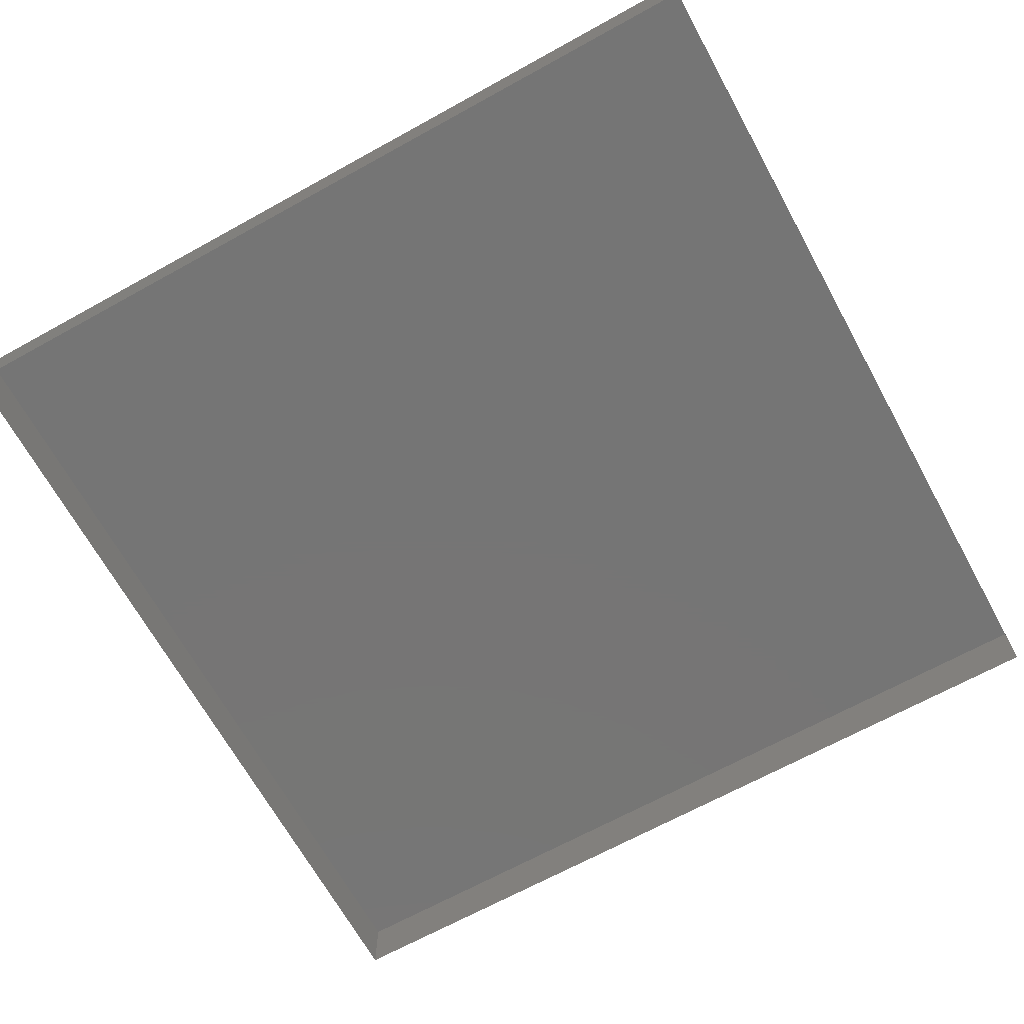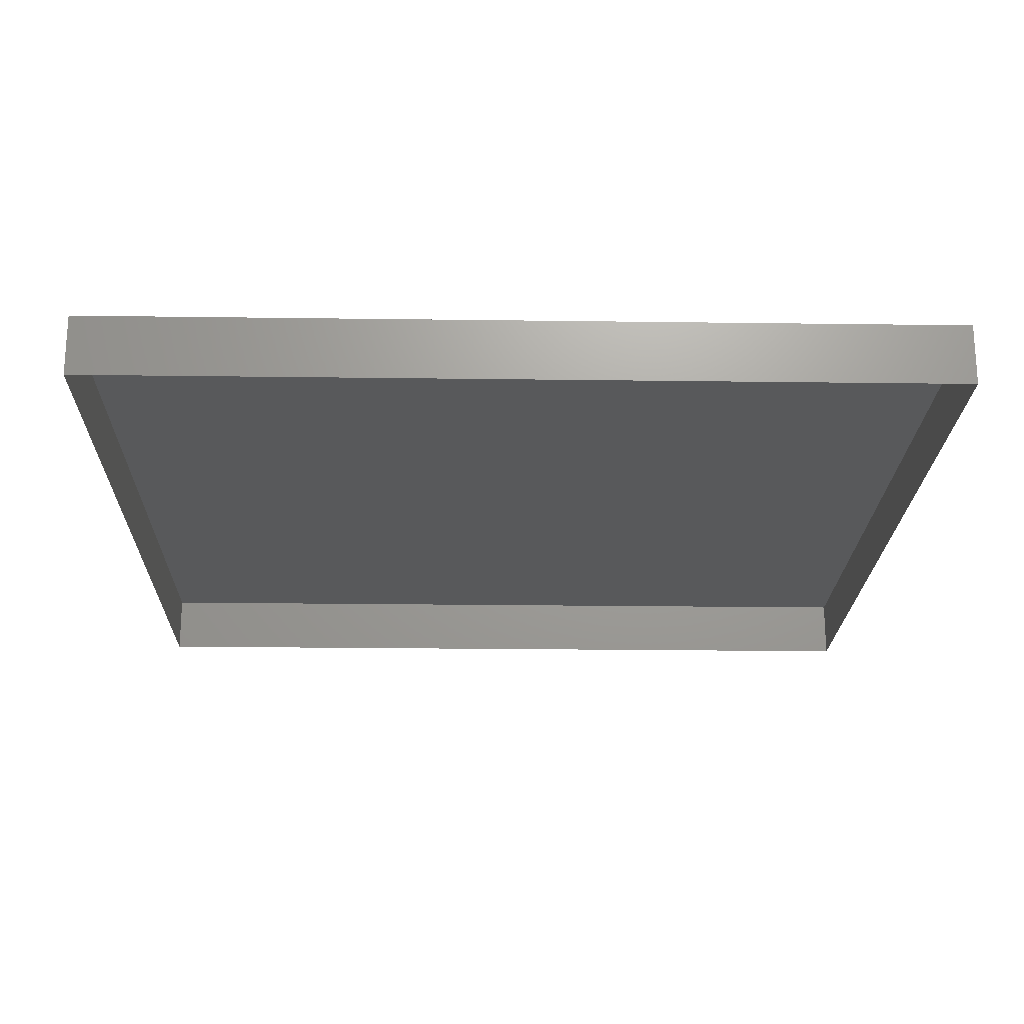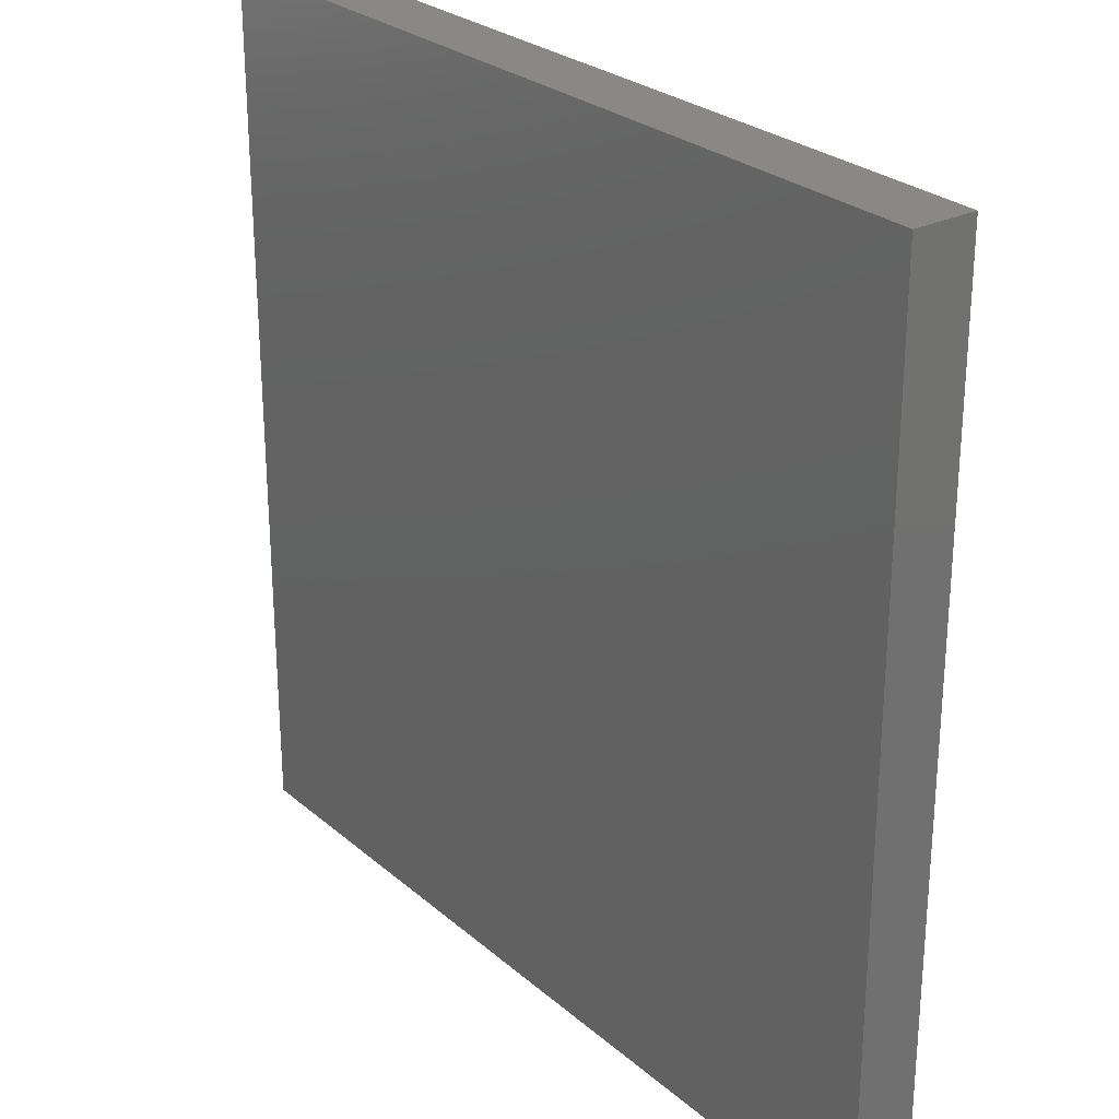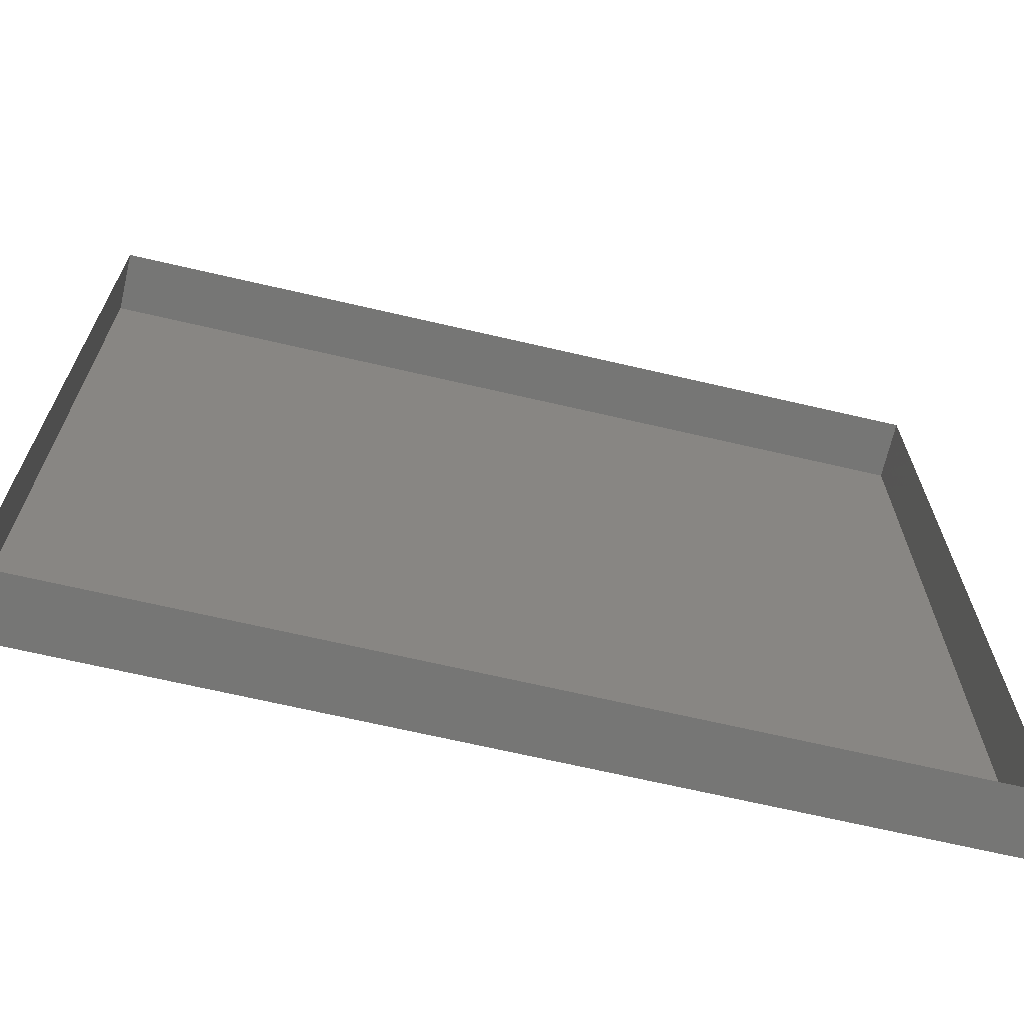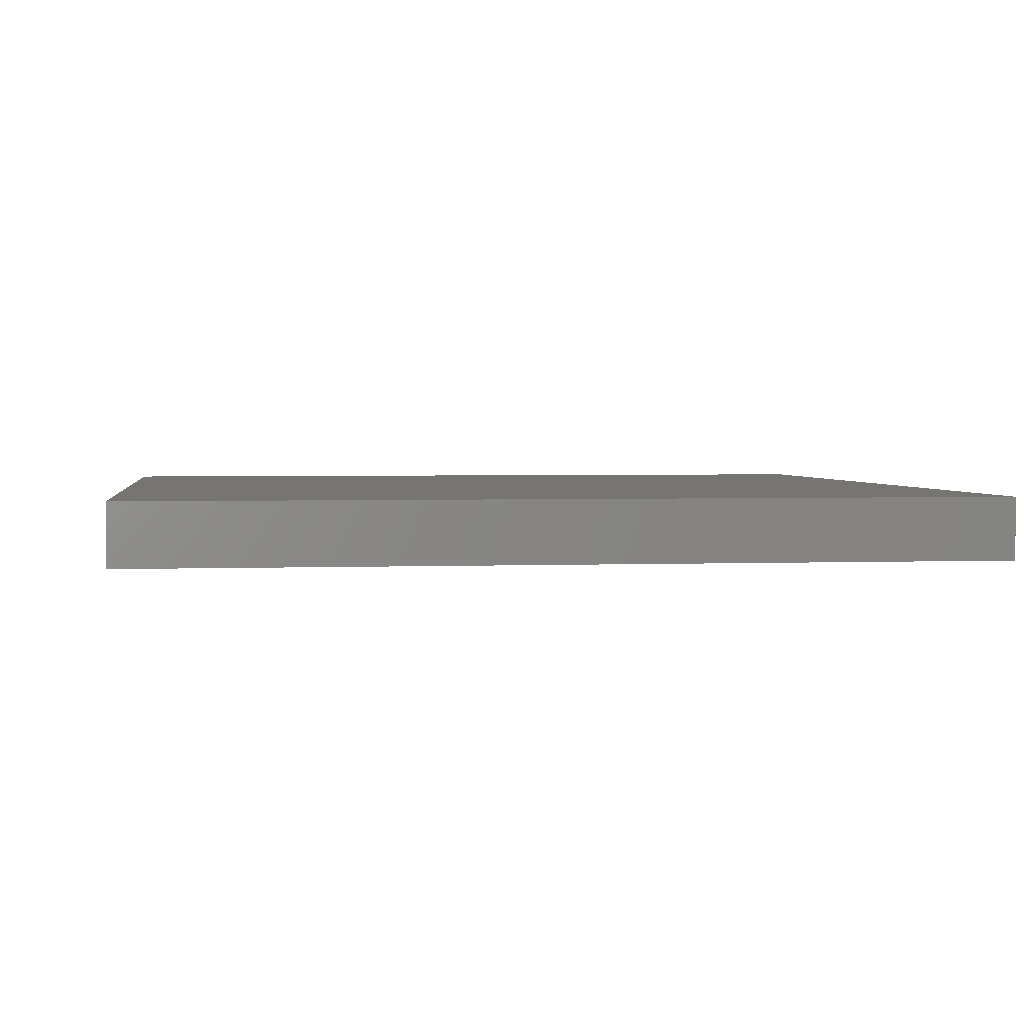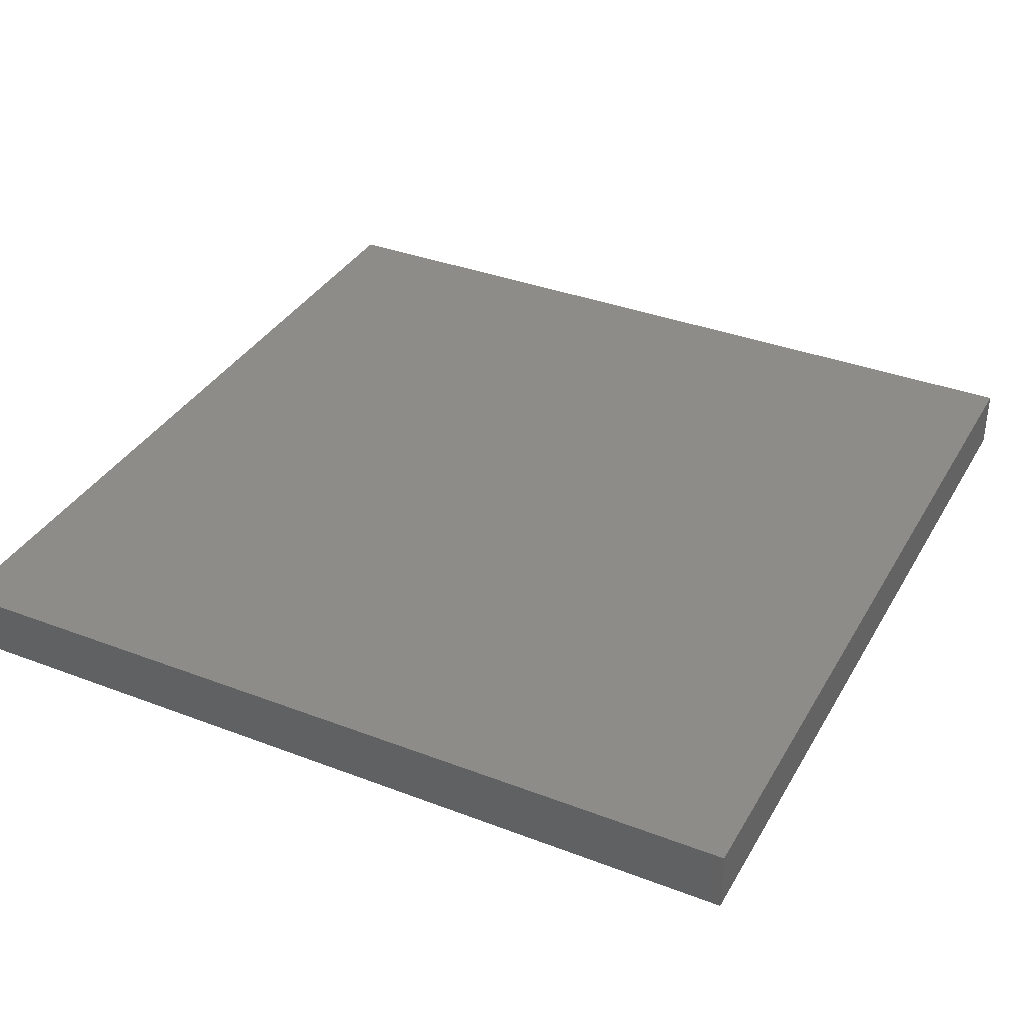
<metadata>
{"format":"stl","ext":"stl","renderer":"f3d","projection":"perspective","resolution":1024,"background":"white","views":[{"elev":-67.8,"azim":28.9,"up":"+Z"},{"elev":-20.9,"azim":178.6,"up":"+Z"},{"elev":26.8,"azim":52.6,"up":"+Y"},{"elev":-68.3,"azim":166.9,"up":"+Y"},{"elev":2.5,"azim":-7.8,"up":"+Z"},{"elev":35.9,"azim":116.6,"up":"+Z"}]}
</metadata>
<code>
# stl→obj: 8 verts, 10 faces
v 0.065 0.0173 0.001
v 0.051 0.0313 0.001
v 0.051 0.0173 0.001
v 0.065 0.0313 0.001
v 0.065 0.0313 0
v 0.051 0.0313 0
v 0.065 0.0173 0
v 0.051 0.0173 0
f 1 2 3
f 2 1 4
f 2 5 6
f 5 2 4
f 5 1 7
f 1 5 4
f 2 8 3
f 8 2 6
f 1 8 7
f 8 1 3

</code>
